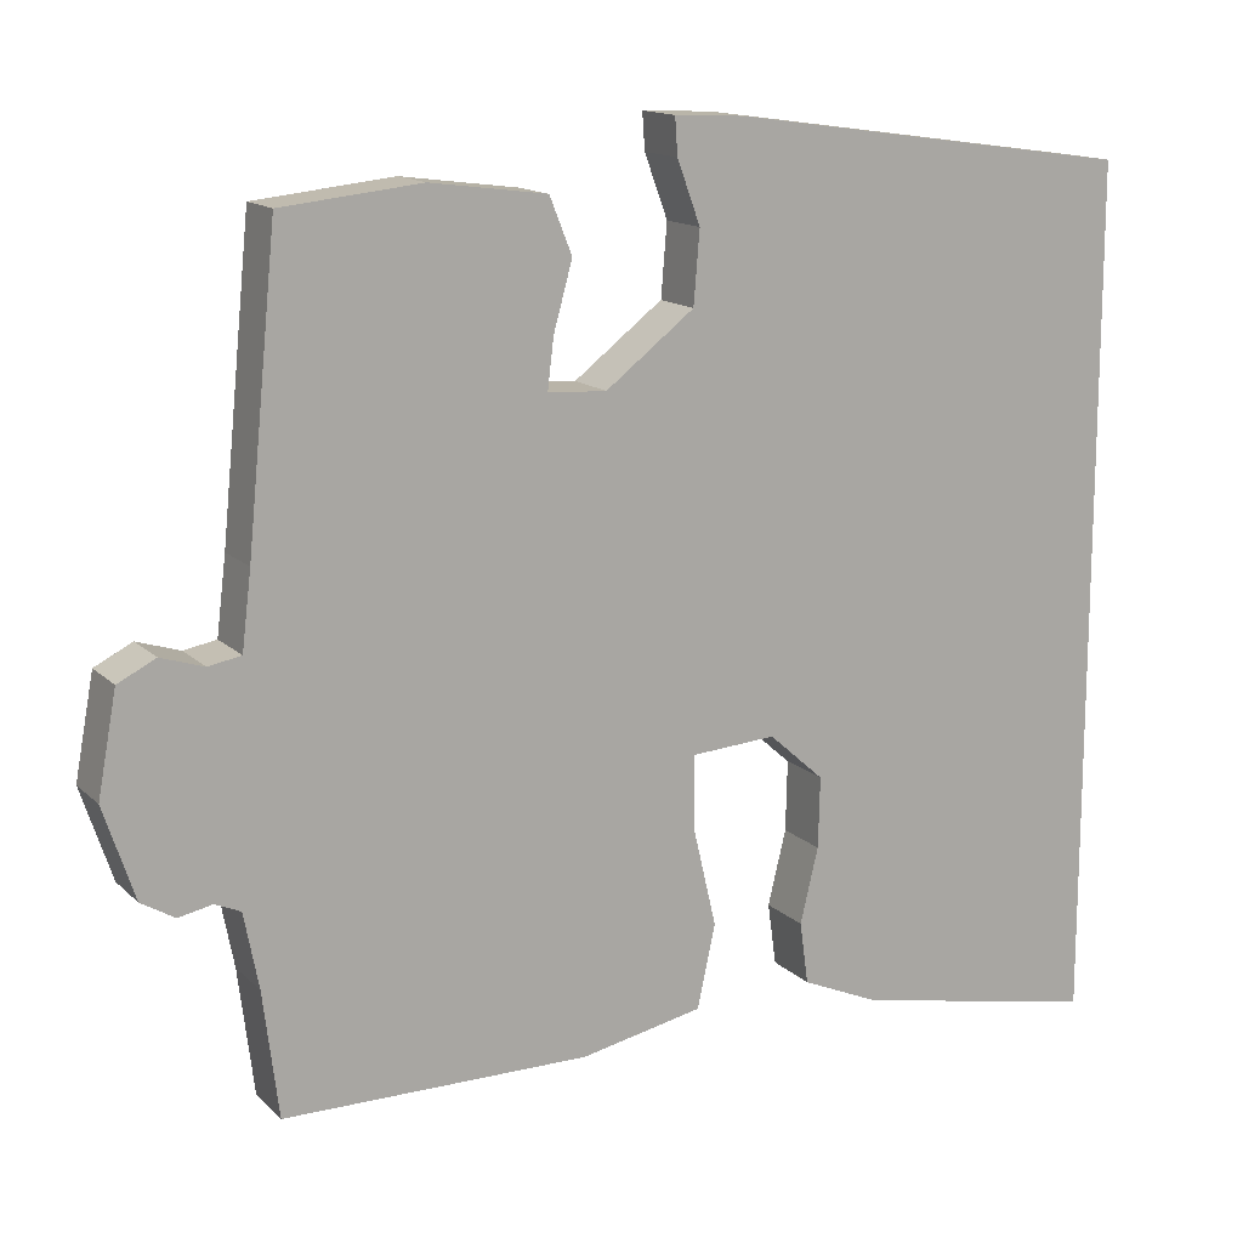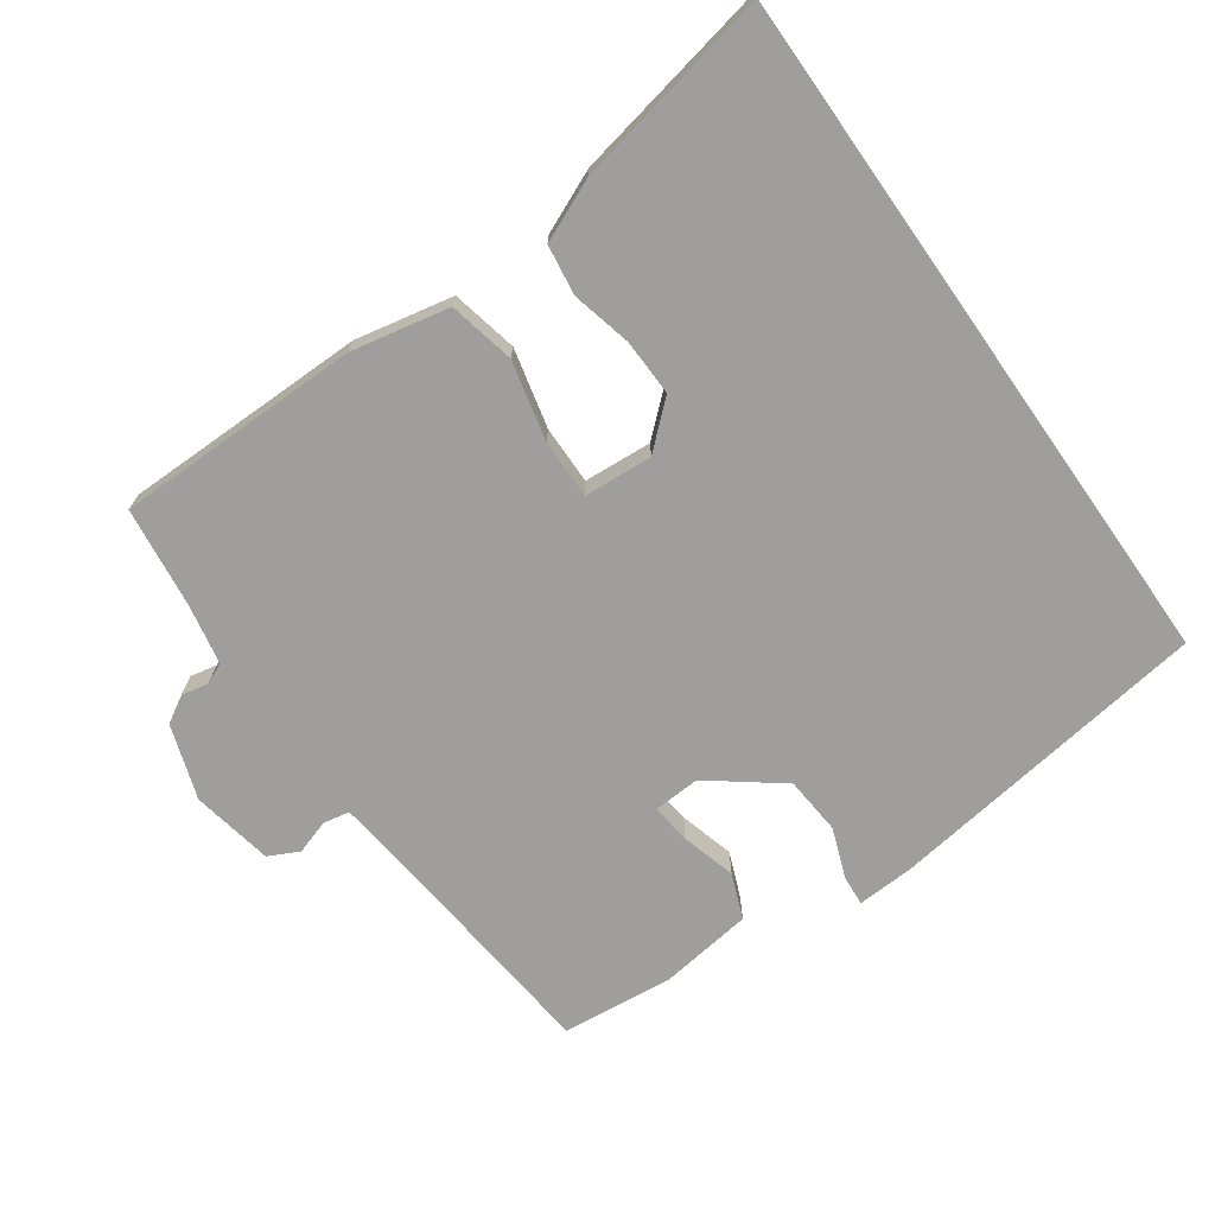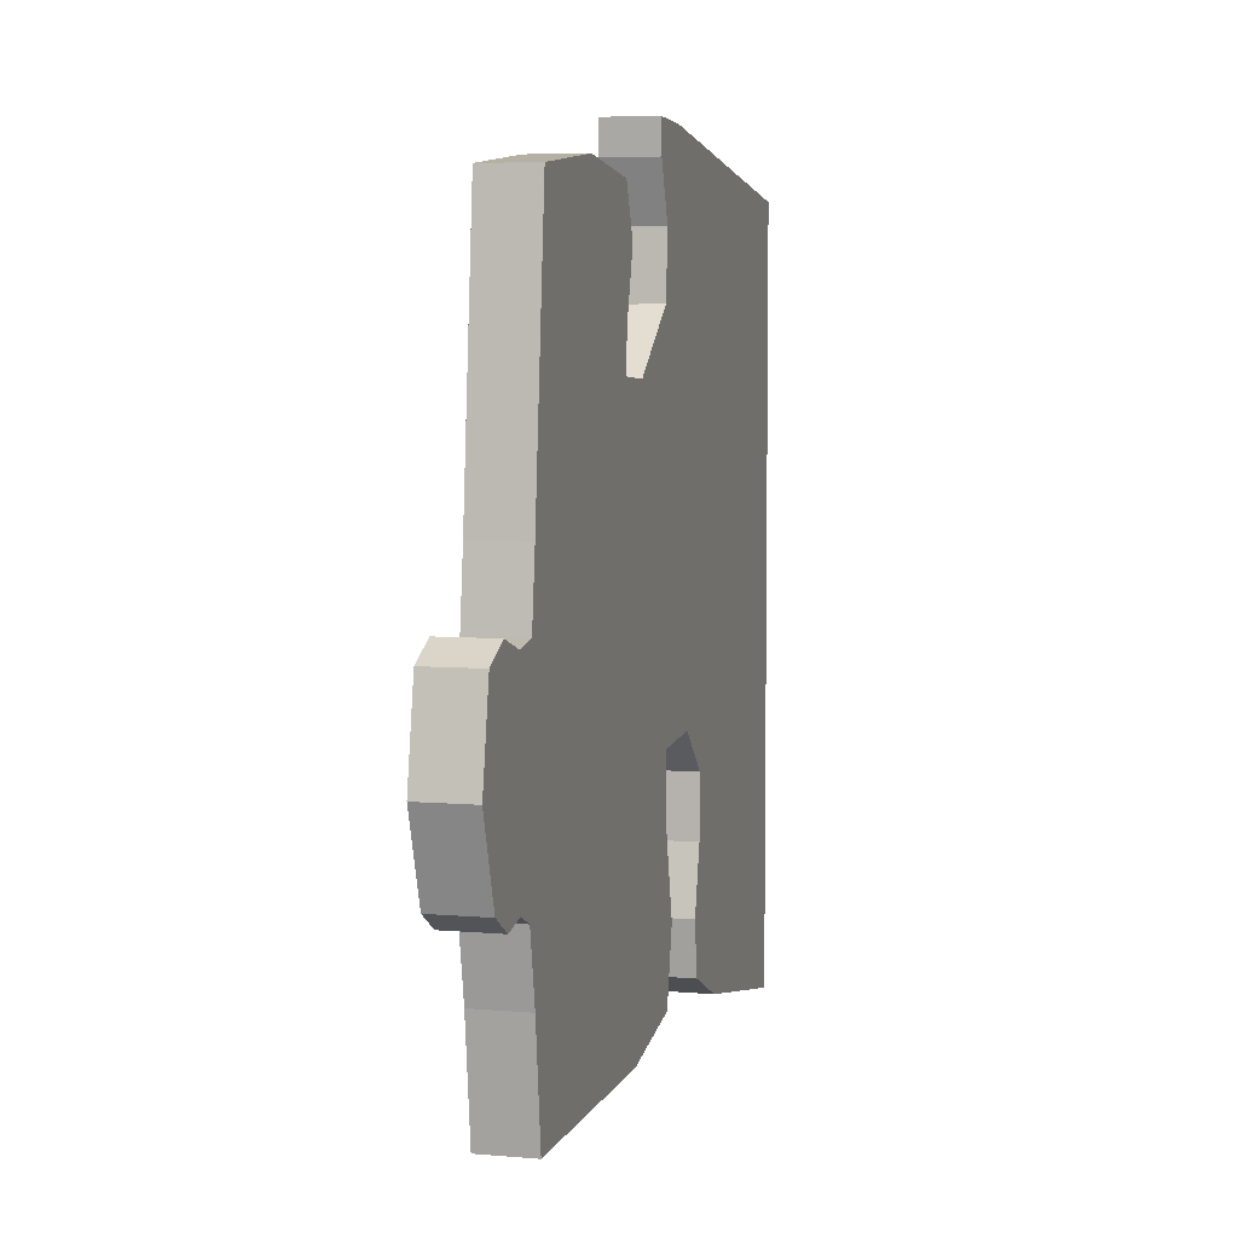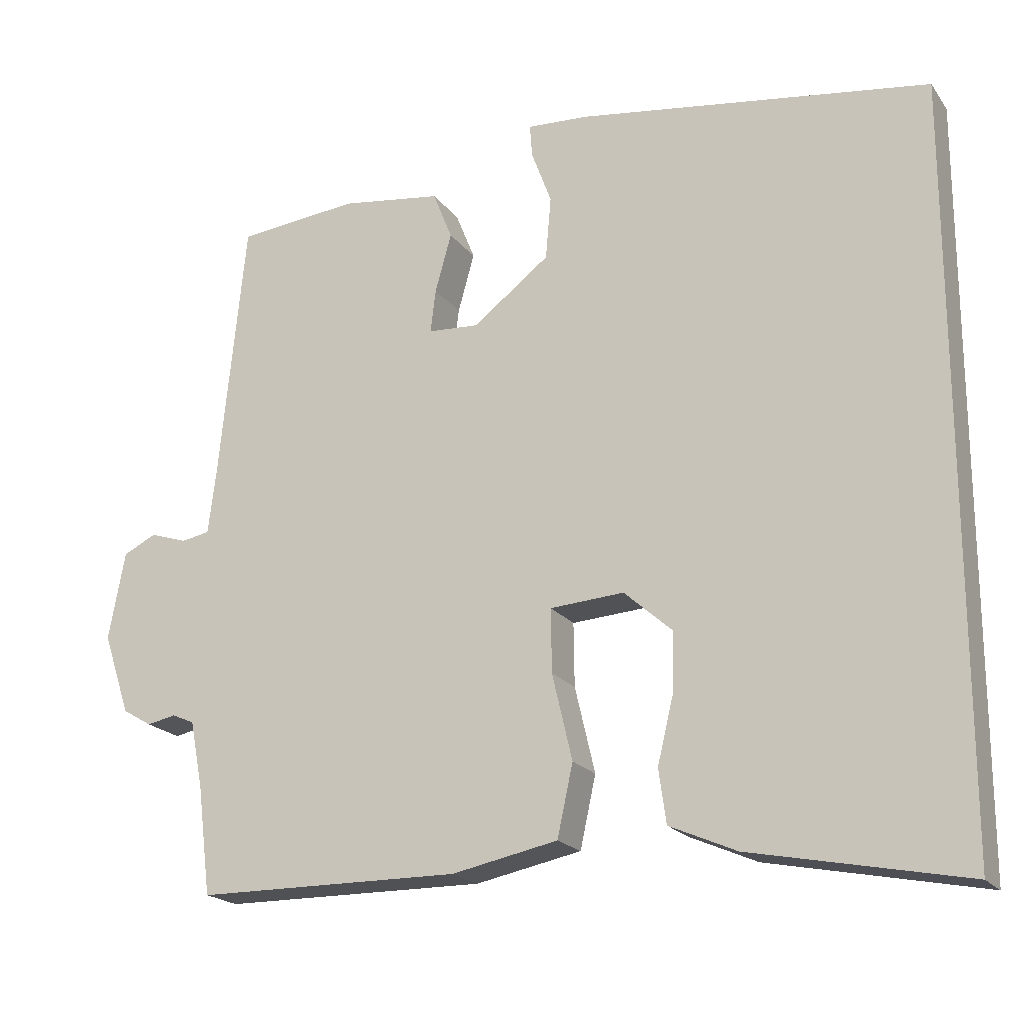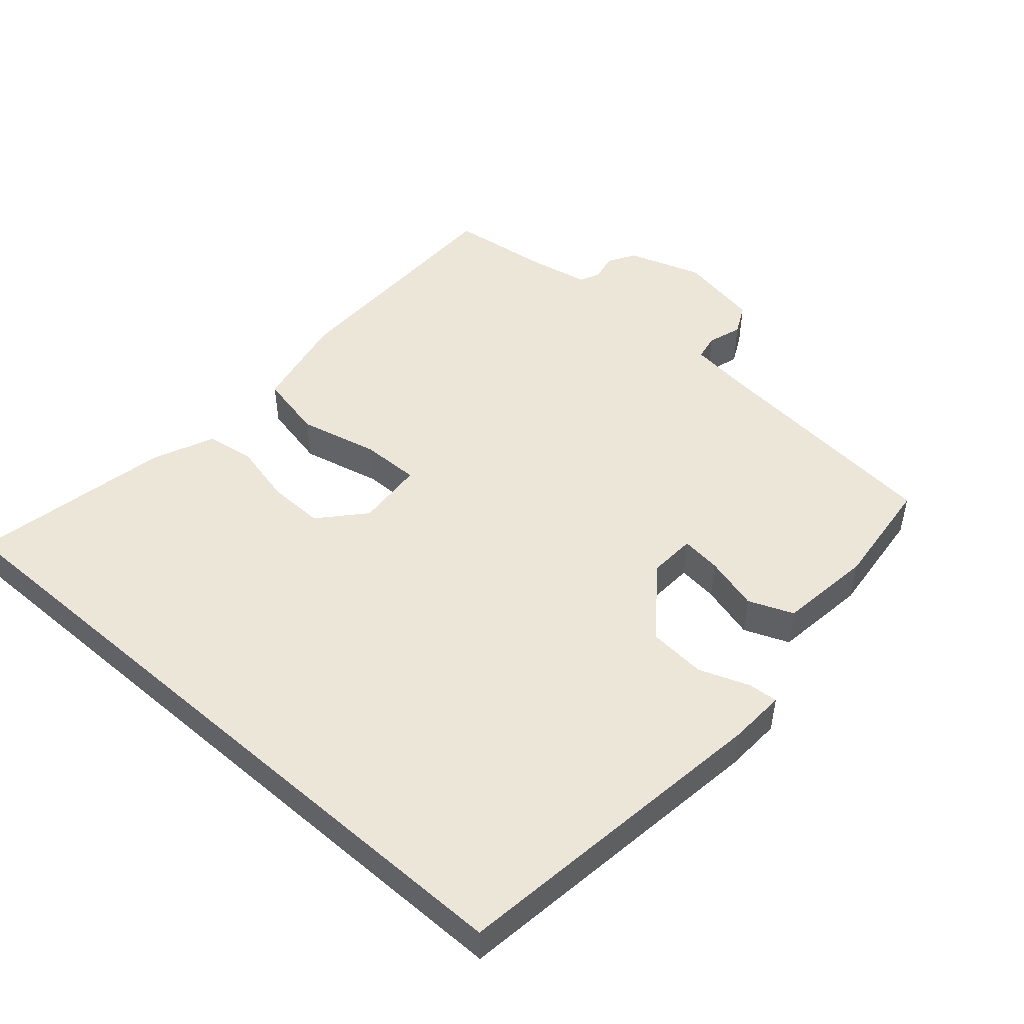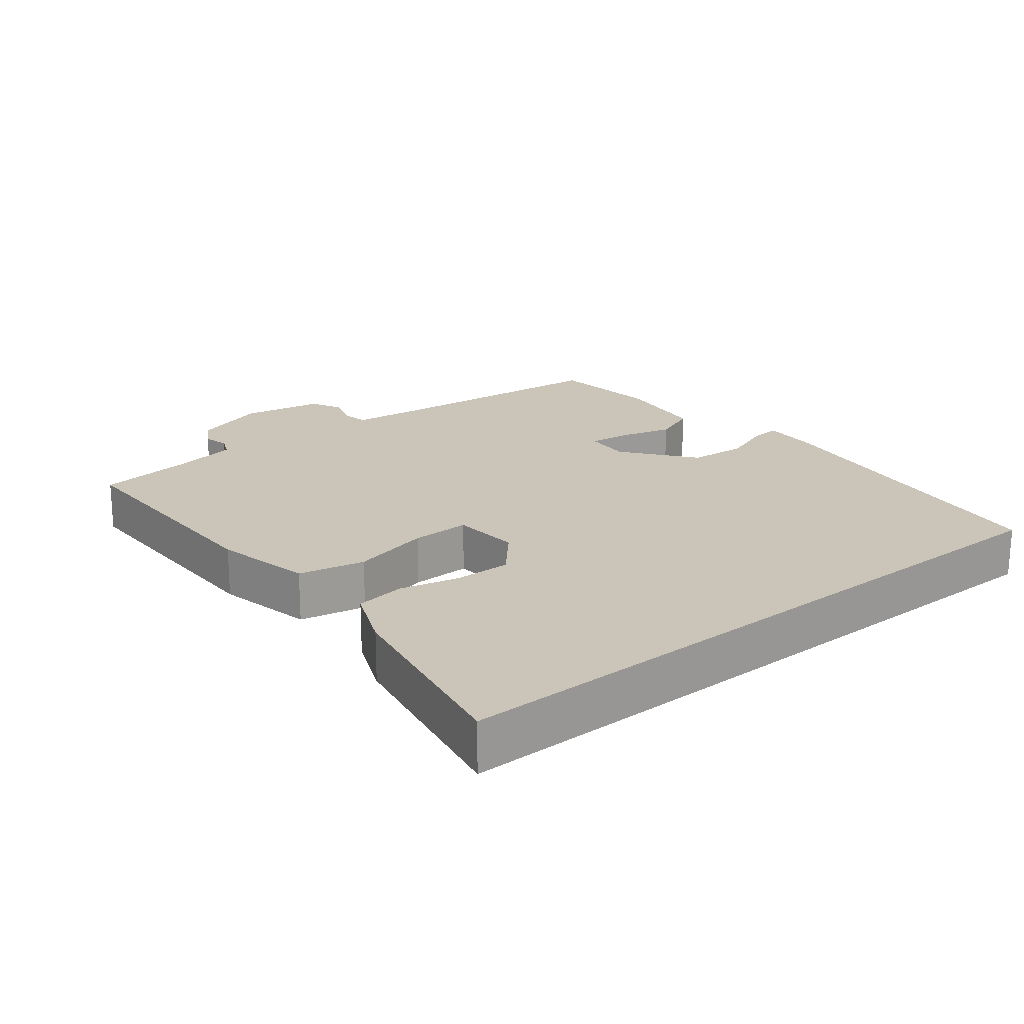
<metadata>
{"format":"obj","ext":"obj","renderer":"f3d","projection":"perspective","resolution":1024,"background":"white","views":[{"elev":14.4,"azim":151.7,"up":"+Z"},{"elev":-71.0,"azim":-144.8,"up":"+Y"},{"elev":5.9,"azim":104.9,"up":"+Z"},{"elev":-19.7,"azim":-154.7,"up":"+Z"},{"elev":48.8,"azim":-48.8,"up":"+Y"},{"elev":20.4,"azim":-129.0,"up":"+Y"}]}
</metadata>
<code>
v -0.5 0.07 0.446
v -0.027 0.07 0.512
v 0.055 0.07 0.516
v 0.052 0.07 0.473
v 0.025 0.07 0.4
v 0.032 0.07 0.316
v 0.135 0.07 0.237
v 0.203 0.07 0.241
v 0.196 0.07 0.299
v 0.174 0.07 0.378
v 0.2 0.07 0.443
v 0.335 0.07 0.461
v 0.497 0.07 0.444
v 0.532 0.07 0.095
v 0.543 0.07 0.006
v 0.581 0.07 -0.001
v 0.631 0.07 0.015
v 0.675 0.07 -0.007
v 0.697 0.07 -0.125
v 0.661 0.07 -0.233
v 0.622 0.07 -0.256
v 0.583 0.07 -0.248
v 0.553 0.07 -0.261
v 0.536 0.07 -0.349
v 0.518 0.07 -0.495
v 0.163 0.07 -0.497
v 0.021 0.07 -0.468
v 0 0.07 -0.372
v 0.027 0.07 -0.257
v 0.028 0.07 -0.172
v -0.071 0.07 -0.165
v -0.135 0.07 -0.222
v -0.133 0.07 -0.304
v -0.112 0.07 -0.391
v -0.122 0.07 -0.463
v -0.212 0.07 -0.502
v -0.5 0.07 -0.559
v -0.5 0 0.446
v -0.027 0 0.512
v 0.055 0 0.516
v 0.052 0 0.473
v 0.025 0 0.4
v 0.032 0 0.316
v 0.135 0 0.237
v 0.203 0 0.241
v 0.196 0 0.299
v 0.174 0 0.378
v 0.2 0 0.443
v 0.335 0 0.461
v 0.497 0 0.444
v 0.532 0 0.095
v 0.543 0 0.006
v 0.581 0 -0.001
v 0.631 0 0.015
v 0.675 0 -0.007
v 0.697 0 -0.125
v 0.661 0 -0.233
v 0.622 0 -0.256
v 0.583 0 -0.248
v 0.553 0 -0.261
v 0.536 0 -0.349
v 0.518 0 -0.495
v 0.163 0 -0.497
v 0.021 0 -0.468
v 0 0 -0.372
v 0.027 0 -0.257
v 0.028 0 -0.172
v -0.071 0 -0.165
v -0.135 0 -0.222
v -0.133 0 -0.304
v -0.112 0 -0.391
v -0.122 0 -0.463
v -0.212 0 -0.502
v -0.5 0 -0.559
f 33 34 35 36
f 32 33 36 37
f 26 27 28 29
f 24 25 26 29
f 23 24 29 30
f 22 23 30
f 19 20 21 22
f 19 22 30
f 16 17 18 19
f 15 16 19 30
f 14 15 30 31
f 9 10 11 12
f 8 9 12 13
f 2 3 4 5
f 2 5 6
f 32 37 1 2
f 31 32 2 6
f 8 13 14 31
f 7 8 31
f 6 7 31
f 73 72 71 70
f 74 73 70 69
f 66 65 64 63
f 66 63 62 61
f 67 66 61 60
f 67 60 59
f 59 58 57 56
f 67 59 56
f 56 55 54 53
f 67 56 53 52
f 68 67 52 51
f 49 48 47 46
f 50 49 46 45
f 42 41 40 39
f 43 42 39
f 39 38 74 69
f 43 39 69 68
f 68 51 50 45
f 68 45 44
f 68 44 43
f 1 38 39 2
f 2 39 40 3
f 3 40 41 4
f 4 41 42 5
f 5 42 43 6
f 6 43 44 7
f 7 44 45 8
f 8 45 46 9
f 9 46 47 10
f 10 47 48 11
f 11 48 49 12
f 12 49 50 13
f 13 50 51 14
f 14 51 52 15
f 15 52 53 16
f 16 53 54 17
f 17 54 55 18
f 18 55 56 19
f 19 56 57 20
f 20 57 58 21
f 21 58 59 22
f 22 59 60 23
f 23 60 61 24
f 24 61 62 25
f 25 62 63 26
f 26 63 64 27
f 27 64 65 28
f 28 65 66 29
f 29 66 67 30
f 30 67 68 31
f 31 68 69 32
f 32 69 70 33
f 33 70 71 34
f 34 71 72 35
f 35 72 73 36
f 36 73 74 37
f 37 74 38 1

</code>
